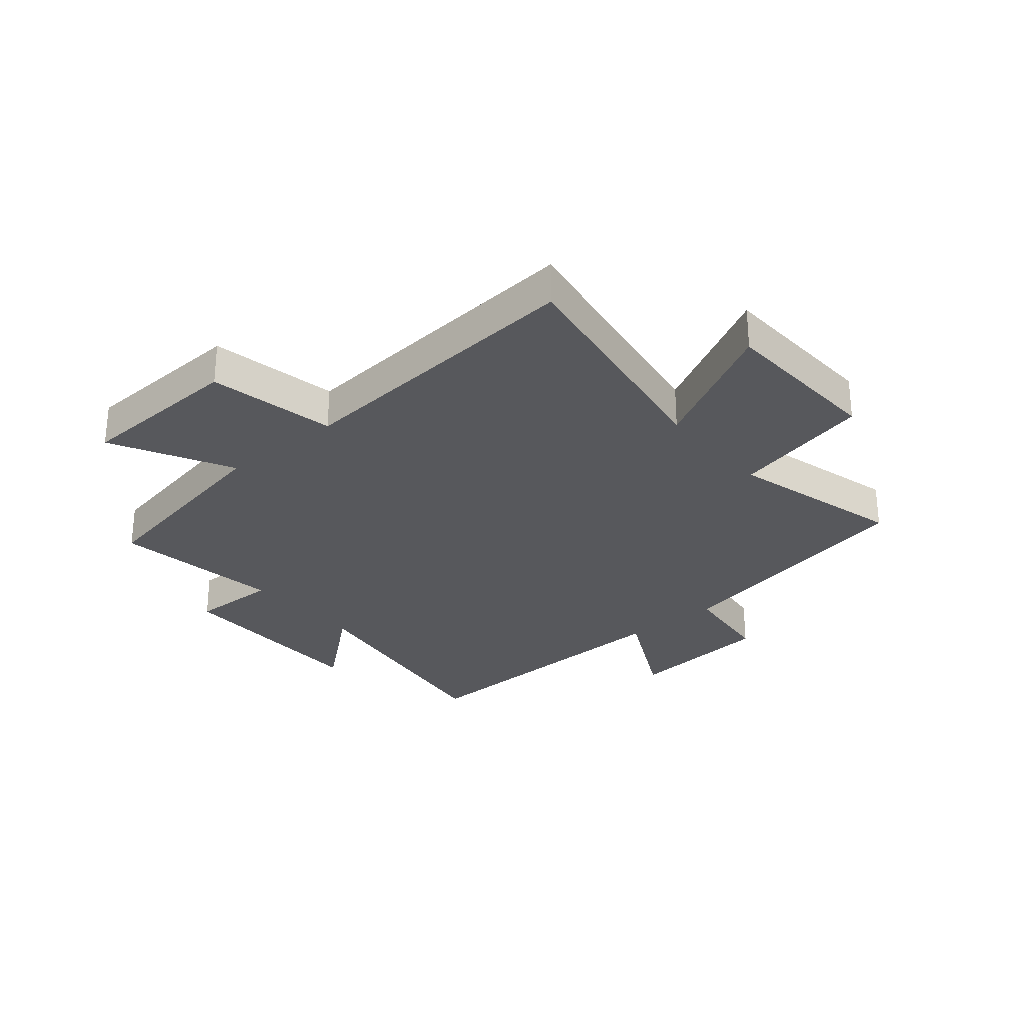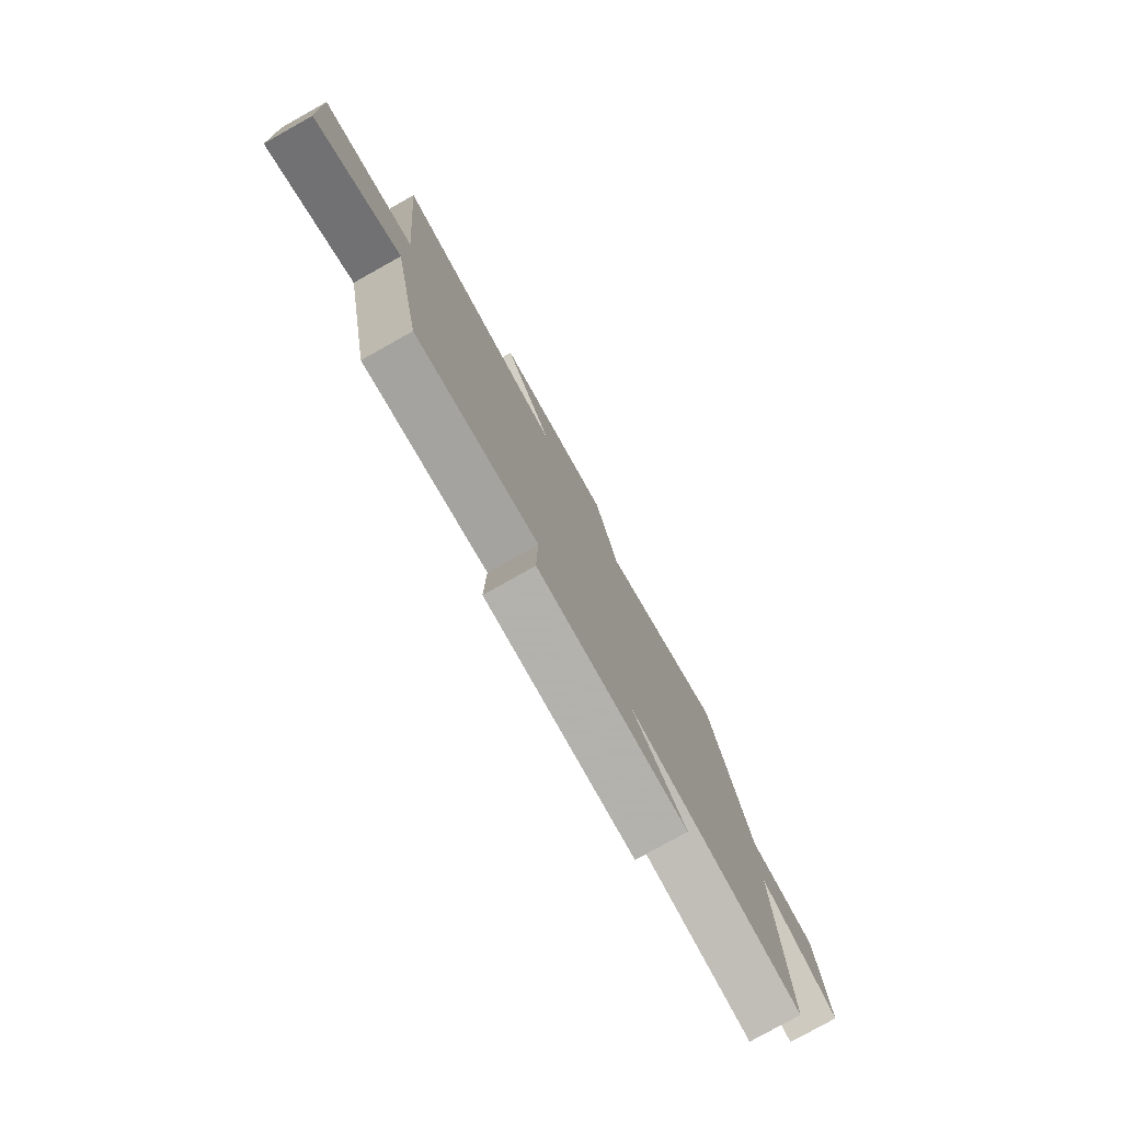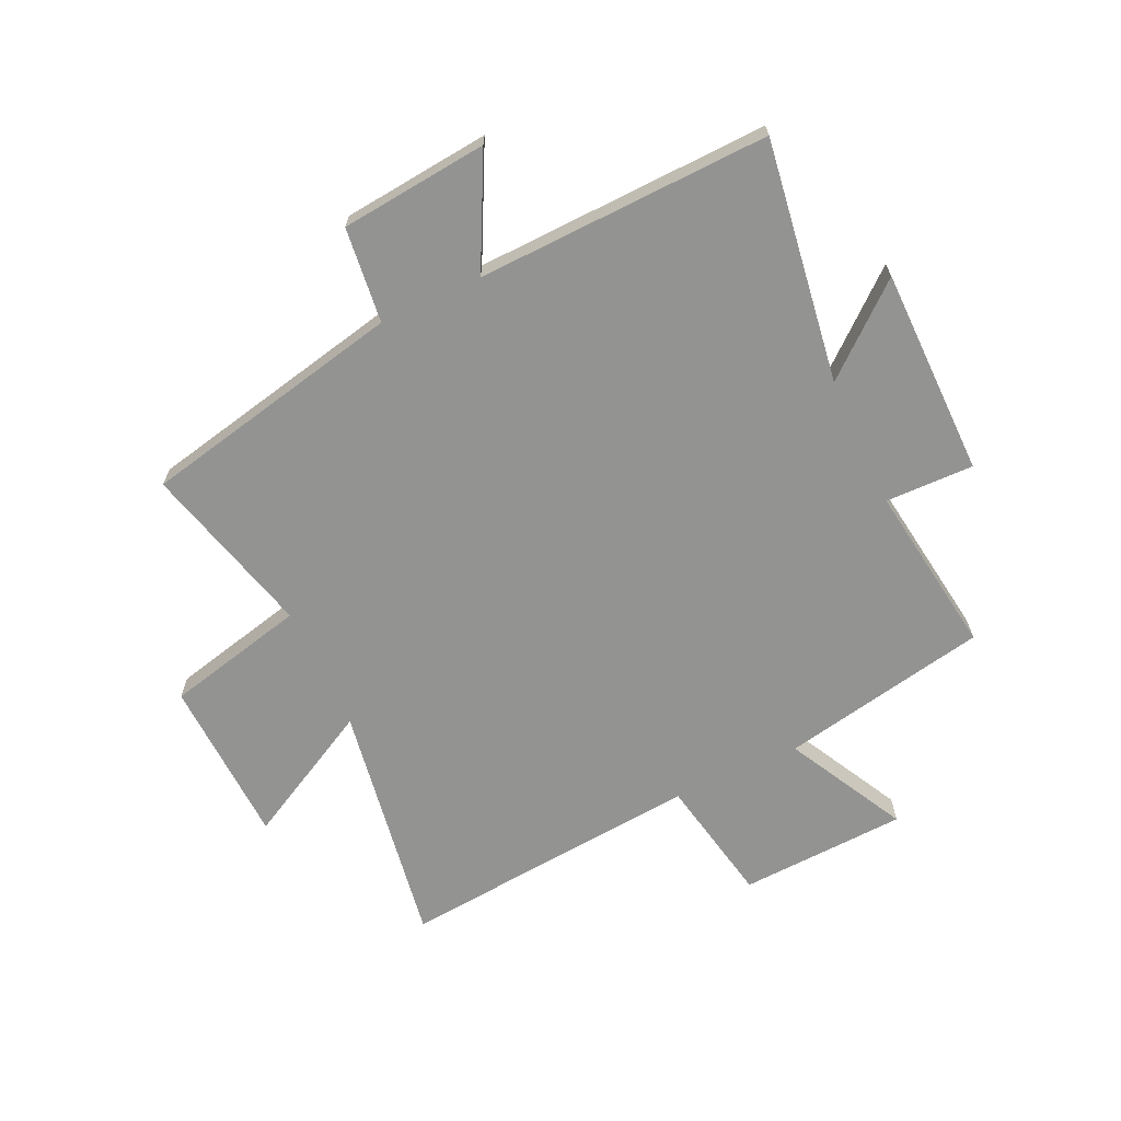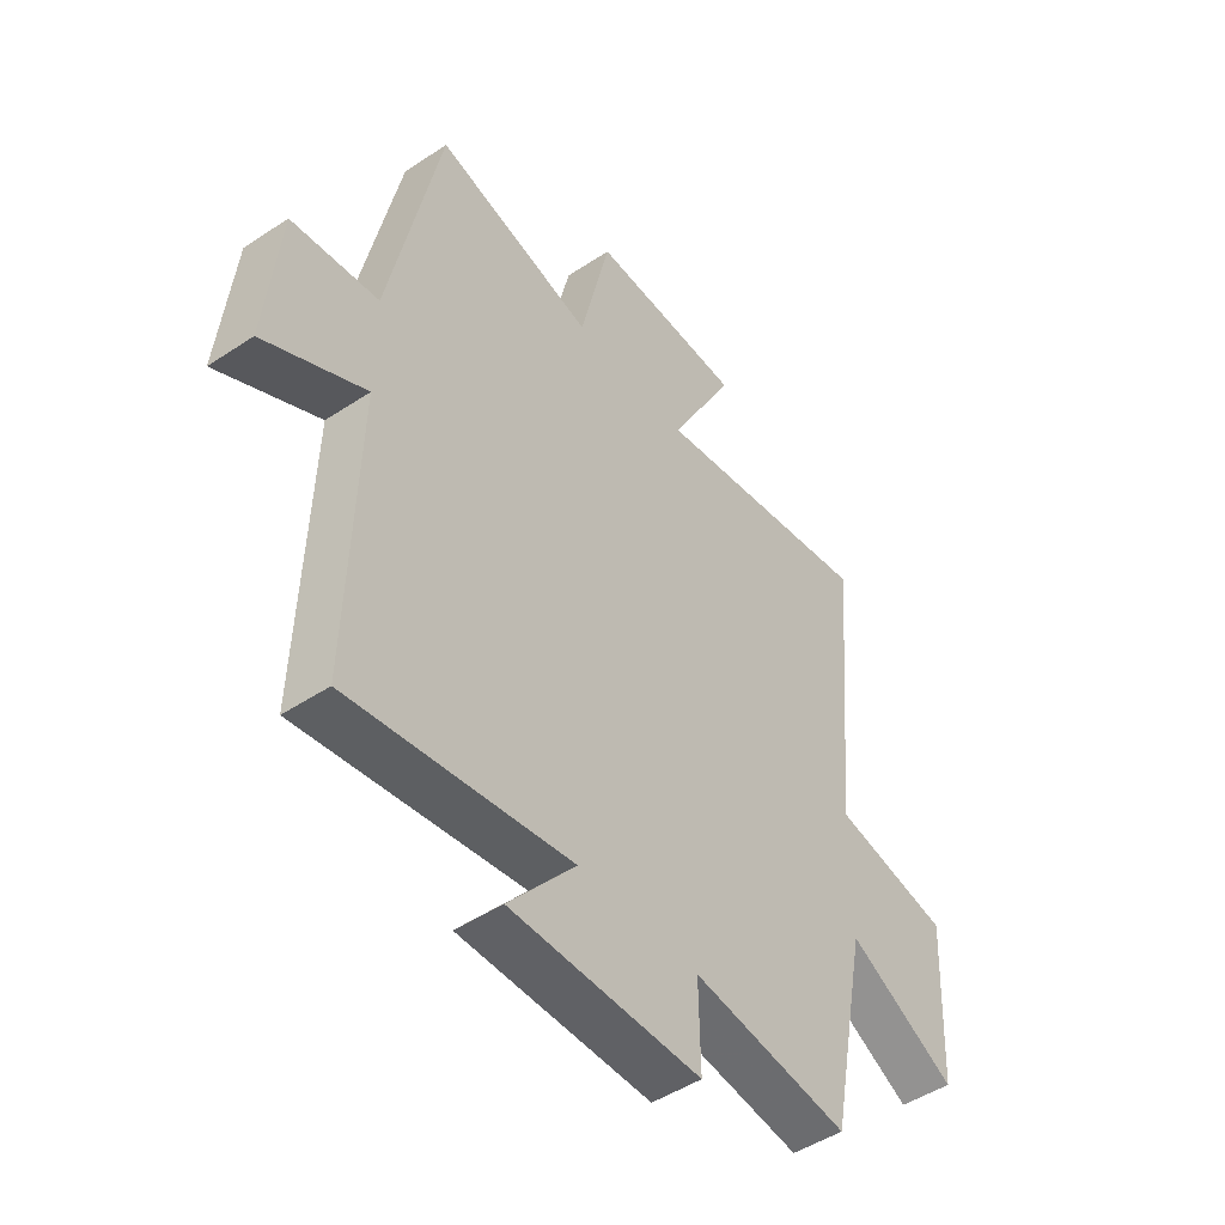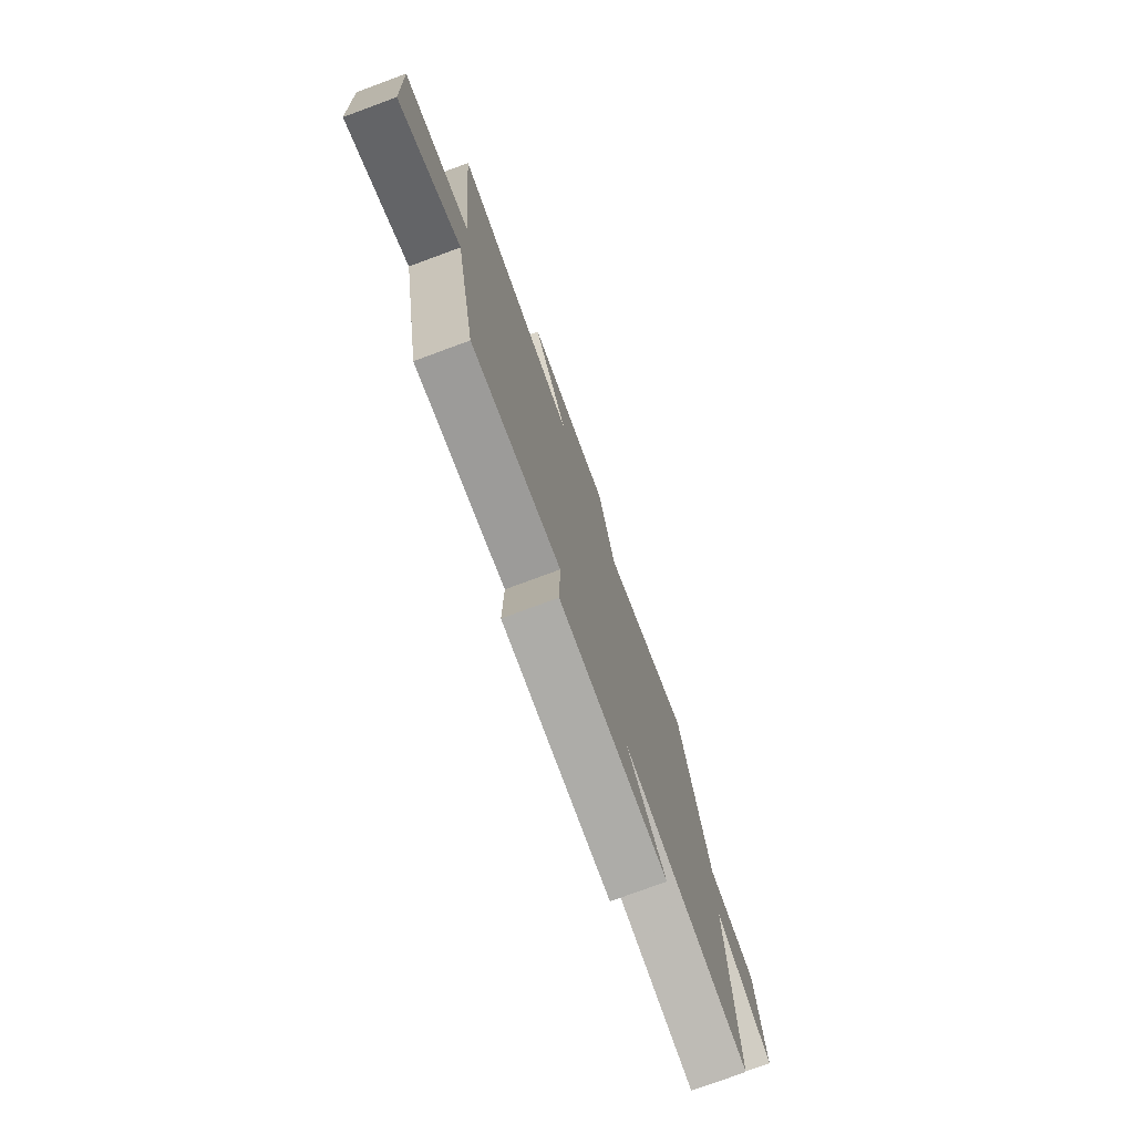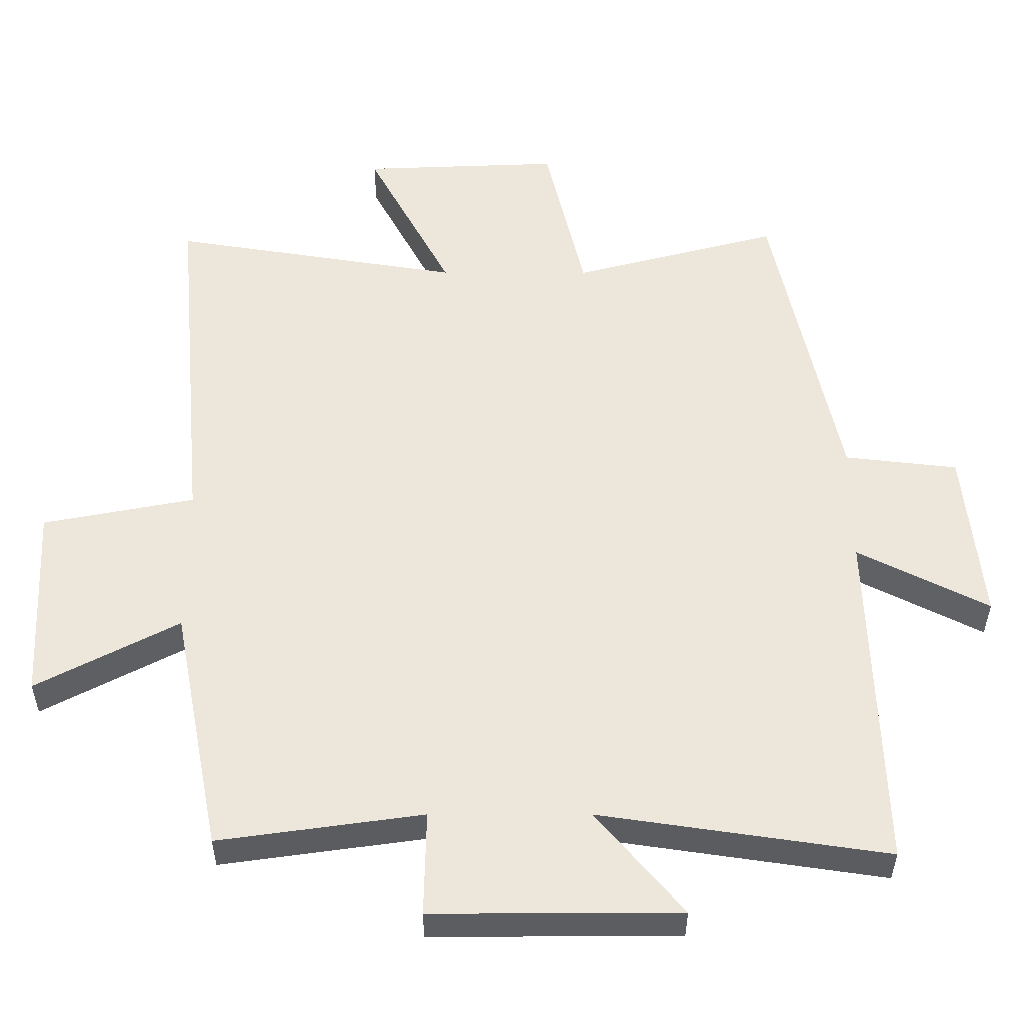
<metadata>
{"format":"obj","ext":"obj","renderer":"f3d","projection":"perspective","resolution":1024,"background":"white","views":[{"elev":-28.5,"azim":-50.1,"up":"+Y"},{"elev":-79.6,"azim":-60.8,"up":"+Z"},{"elev":-66.7,"azim":115.0,"up":"+Y"},{"elev":-47.9,"azim":126.7,"up":"+Z"},{"elev":-77.0,"azim":-69.8,"up":"+Z"},{"elev":-35.9,"azim":-0.1,"up":"+Z"}]}
</metadata>
<code>
v 0.403 0.07 0.58
v 0.5 0.07 0.124
v 0.665 0.07 0.105
v 0.691 0.07 -0.151
v 0.5 0.07 -0.054
v 0.516 0.07 -0.562
v 0.097 0.07 -0.5
v 0.224 0.07 -0.651
v -0.136 0.07 -0.653
v -0.133 0.07 -0.5
v -0.43 0.07 -0.542
v -0.5 0.07 -0.182
v -0.707 0.07 -0.291
v -0.721 0.07 -0.001
v -0.5 0.07 0.042
v -0.547 0.07 0.568
v -0.123 0.07 0.5
v -0.246 0.07 0.731
v 0.044 0.07 0.743
v 0.101 0.07 0.5
v 0.403 0 0.58
v 0.5 0 0.124
v 0.665 0 0.105
v 0.691 0 -0.151
v 0.5 0 -0.054
v 0.516 0 -0.562
v 0.097 0 -0.5
v 0.224 0 -0.651
v -0.136 0 -0.653
v -0.133 0 -0.5
v -0.43 0 -0.542
v -0.5 0 -0.182
v -0.707 0 -0.291
v -0.721 0 -0.001
v -0.5 0 0.042
v -0.547 0 0.568
v -0.123 0 0.5
v -0.246 0 0.731
v 0.044 0 0.743
v 0.101 0 0.5
f 17 18 19 20
f 15 16 17
f 15 17 20
f 12 13 14 15
f 20 1 2
f 15 20 2
f 12 15 2
f 11 12 2
f 10 11 2
f 7 8 9 10
f 5 6 7
f 5 7 10 2
f 2 3 4 5
f 40 39 38 37
f 37 36 35
f 40 37 35
f 35 34 33 32
f 22 21 40
f 22 40 35
f 22 35 32
f 22 32 31
f 22 31 30
f 30 29 28 27
f 27 26 25
f 22 30 27 25
f 25 24 23 22
f 1 21 22 2
f 2 22 23 3
f 3 23 24 4
f 4 24 25 5
f 5 25 26 6
f 6 26 27 7
f 7 27 28 8
f 8 28 29 9
f 9 29 30 10
f 10 30 31 11
f 11 31 32 12
f 12 32 33 13
f 13 33 34 14
f 14 34 35 15
f 15 35 36 16
f 16 36 37 17
f 17 37 38 18
f 18 38 39 19
f 19 39 40 20
f 20 40 21 1

</code>
